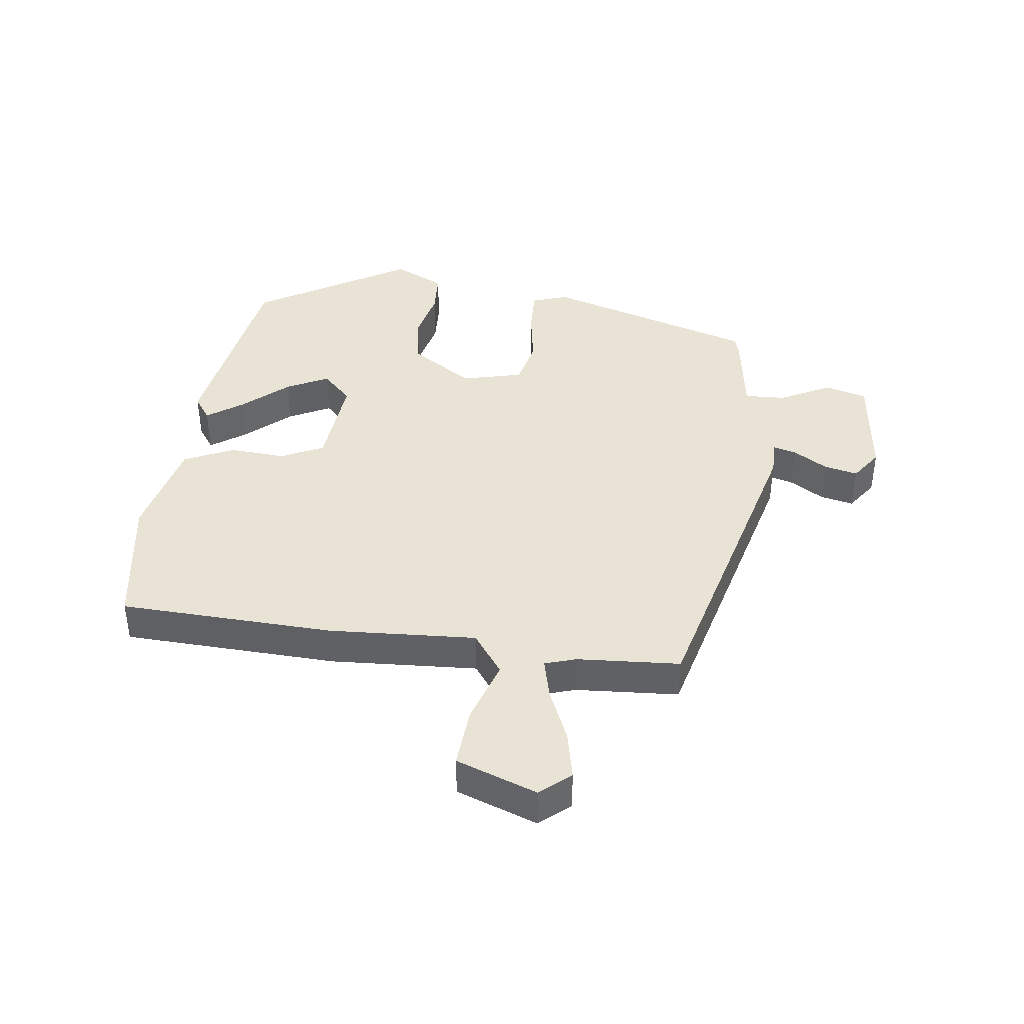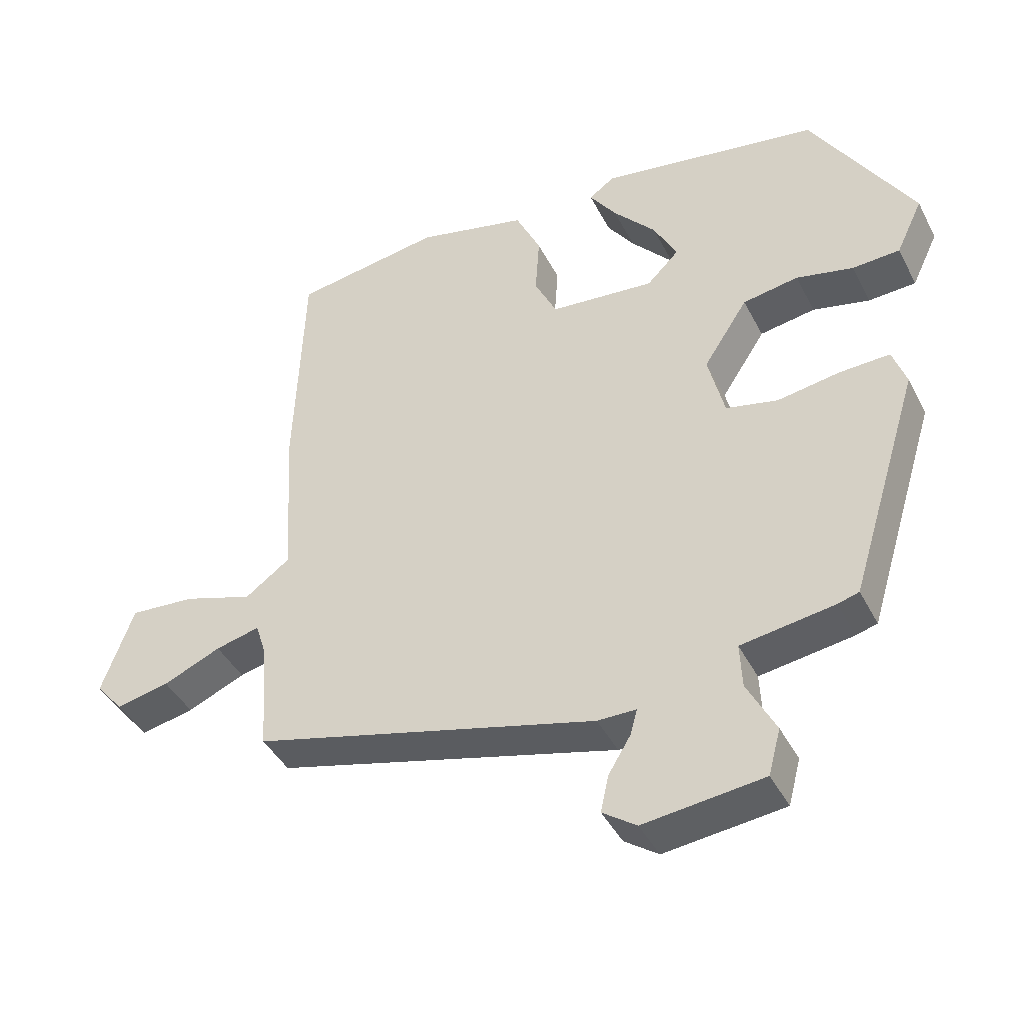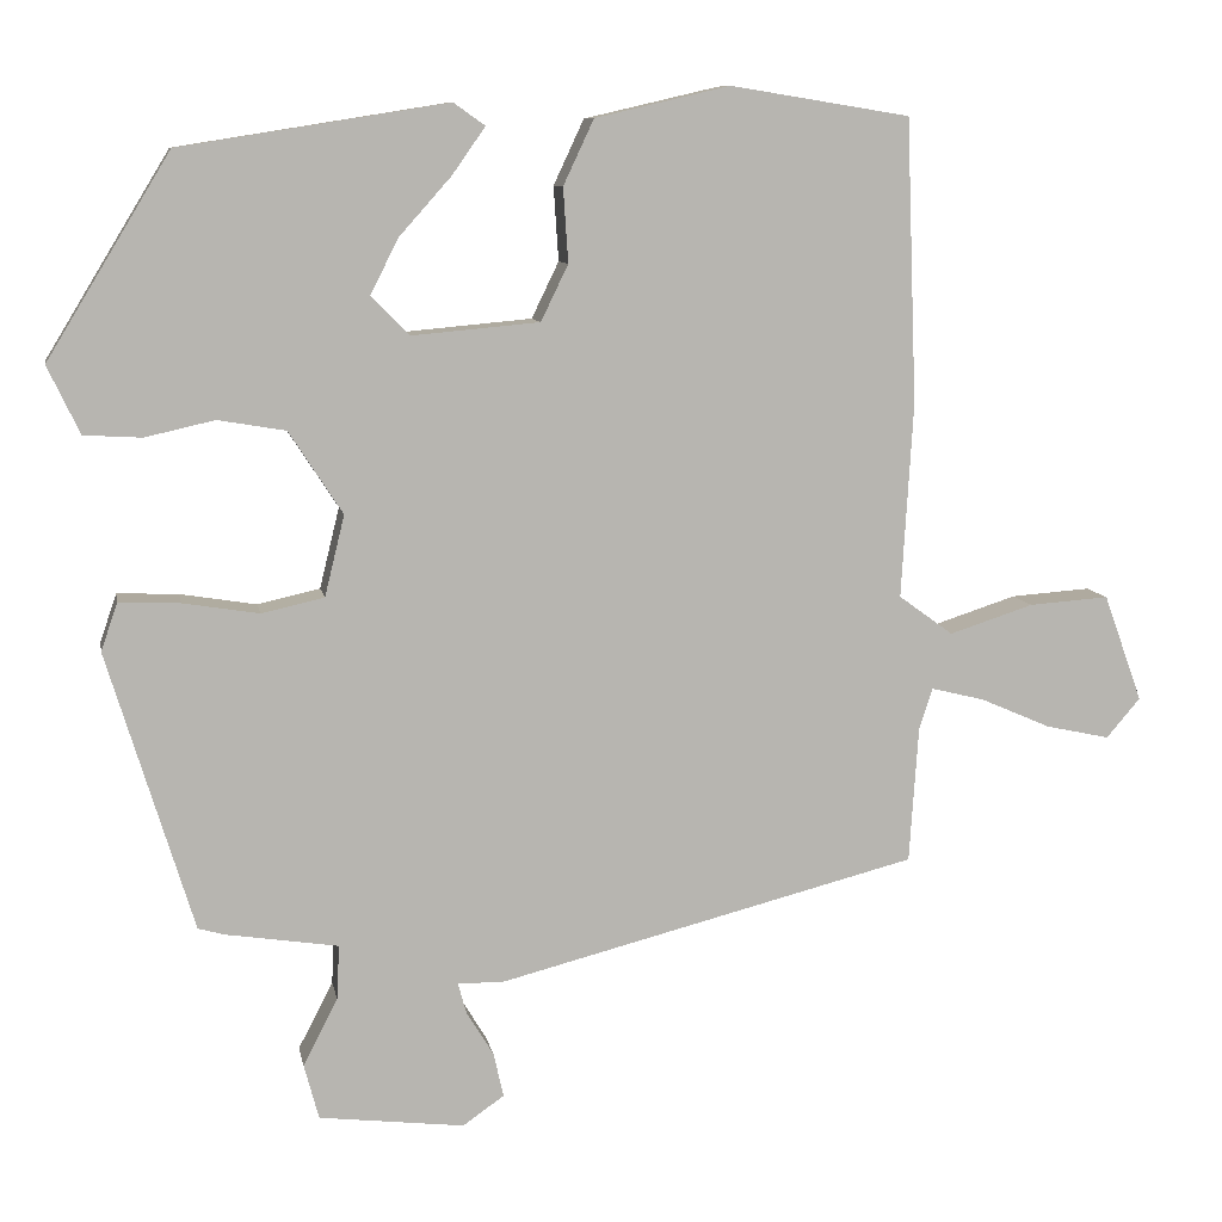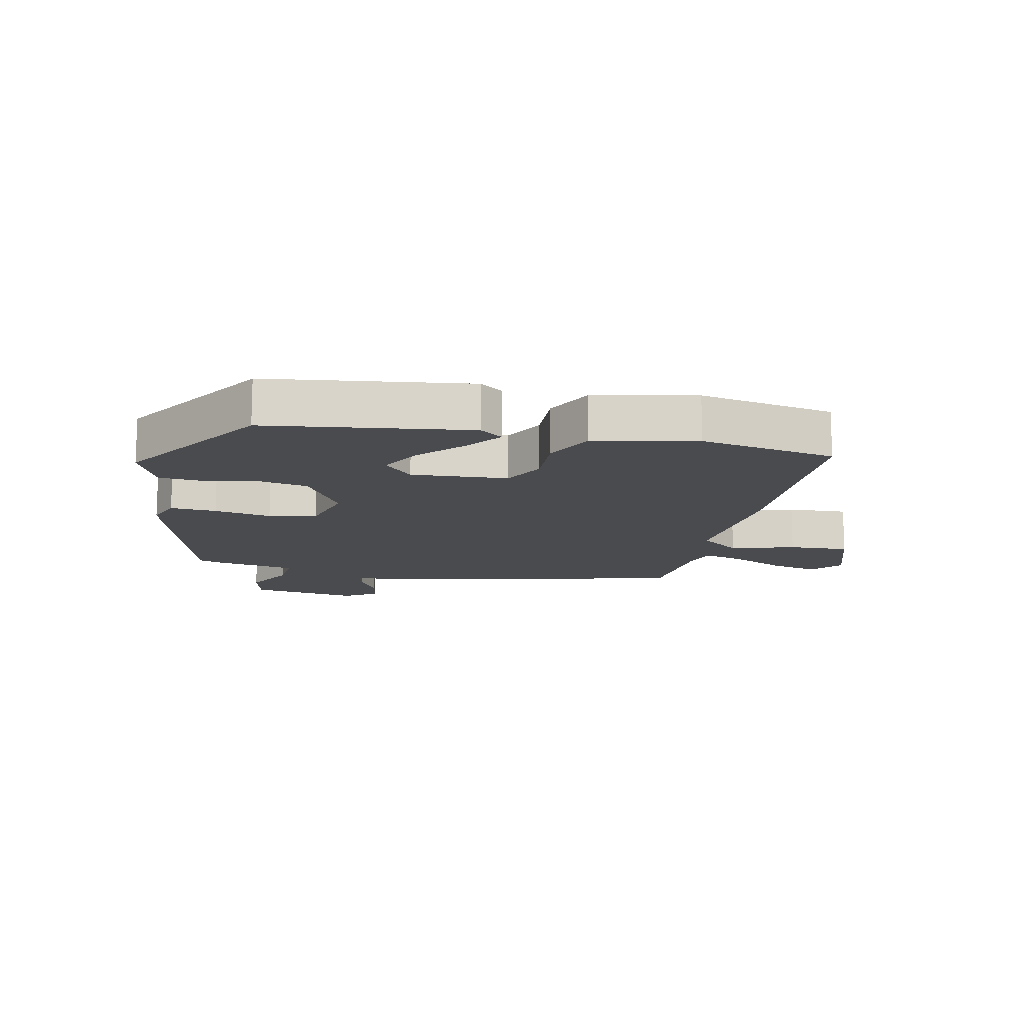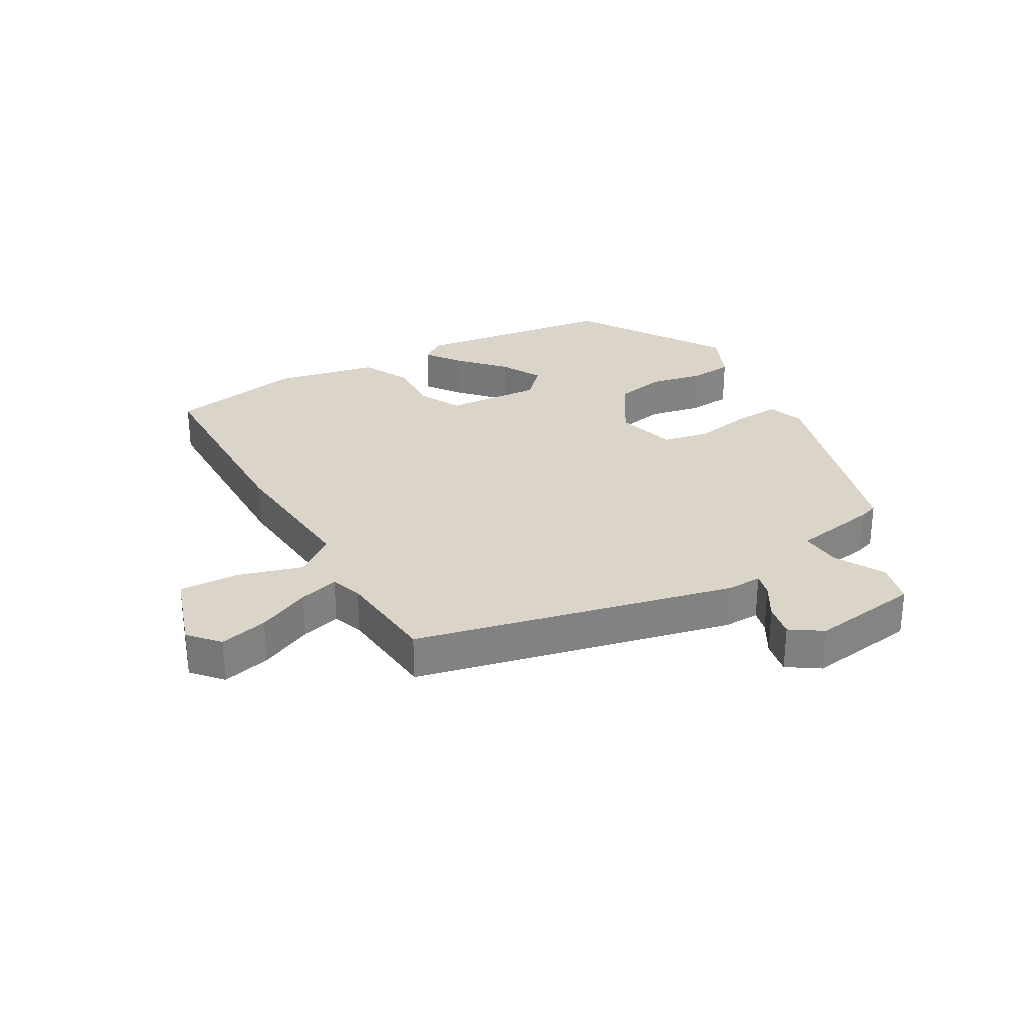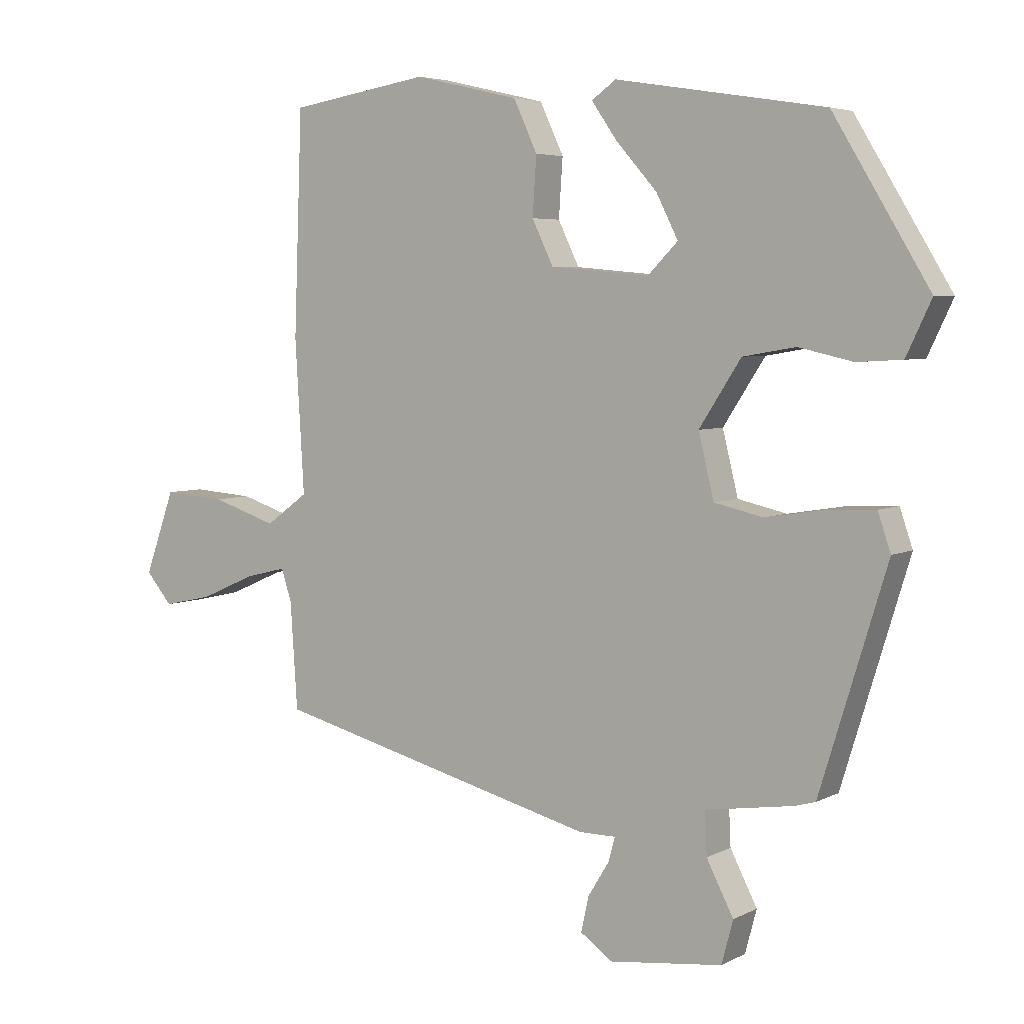
<metadata>
{"format":"obj","ext":"obj","renderer":"f3d","projection":"perspective","resolution":1024,"background":"white","views":[{"elev":41.0,"azim":97.4,"up":"+Y"},{"elev":-42.1,"azim":-154.5,"up":"+Z"},{"elev":9.2,"azim":-10.4,"up":"+Z"},{"elev":-13.8,"azim":-13.5,"up":"+Y"},{"elev":29.3,"azim":148.9,"up":"+Y"},{"elev":4.9,"azim":-147.0,"up":"+Z"}]}
</metadata>
<code>
v -0.376 0.07 -0.462
v -0.48 0.07 -0.124
v -0.46 0.07 -0.066
v -0.386 0.07 -0.069
v -0.294 0.07 -0.084
v -0.218 0.07 -0.067
v -0.194 0.07 0.031
v -0.259 0.07 0.131
v -0.341 0.07 0.145
v -0.425 0.07 0.126
v -0.495 0.07 0.13
v -0.534 0.07 0.212
v -0.385 0.07 0.457
v -0.061 0.07 0.509
v -0.023 0.07 0.482
v -0.063 0.07 0.425
v -0.126 0.07 0.354
v -0.16 0.07 0.287
v -0.113 0.07 0.24
v 0.041 0.07 0.254
v 0.074 0.07 0.322
v 0.068 0.07 0.412
v 0.105 0.07 0.491
v 0.268 0.07 0.529
v 0.486 0.07 0.494
v 0.499 0.07 0.15
v 0.485 0.07 -0.086
v 0.551 0.07 -0.134
v 0.653 0.07 -0.101
v 0.75 0.07 -0.094
v 0.797 0.07 -0.224
v 0.756 0.07 -0.272
v 0.678 0.07 -0.255
v 0.593 0.07 -0.218
v 0.528 0.07 -0.202
v 0.512 0.07 -0.252
v 0.501 0.07 -0.417
v -0.007 0.07 -0.547
v -0.064 0.07 -0.547
v -0.054 0.07 -0.584
v -0.021 0.07 -0.638
v -0.009 0.07 -0.692
v -0.059 0.07 -0.727
v -0.235 0.07 -0.706
v -0.253 0.07 -0.639
v -0.211 0.07 -0.558
v -0.208 0.07 -0.492
v -0.345 0.07 -0.471
v -0.376 0 -0.462
v -0.48 0 -0.124
v -0.46 0 -0.066
v -0.386 0 -0.069
v -0.294 0 -0.084
v -0.218 0 -0.067
v -0.194 0 0.031
v -0.259 0 0.131
v -0.341 0 0.145
v -0.425 0 0.126
v -0.495 0 0.13
v -0.534 0 0.212
v -0.385 0 0.457
v -0.061 0 0.509
v -0.023 0 0.482
v -0.063 0 0.425
v -0.126 0 0.354
v -0.16 0 0.287
v -0.113 0 0.24
v 0.041 0 0.254
v 0.074 0 0.322
v 0.068 0 0.412
v 0.105 0 0.491
v 0.268 0 0.529
v 0.486 0 0.494
v 0.499 0 0.15
v 0.485 0 -0.086
v 0.551 0 -0.134
v 0.653 0 -0.101
v 0.75 0 -0.094
v 0.797 0 -0.224
v 0.756 0 -0.272
v 0.678 0 -0.255
v 0.593 0 -0.218
v 0.528 0 -0.202
v 0.512 0 -0.252
v 0.501 0 -0.417
v -0.007 0 -0.547
v -0.064 0 -0.547
v -0.054 0 -0.584
v -0.021 0 -0.638
v -0.009 0 -0.692
v -0.059 0 -0.727
v -0.235 0 -0.706
v -0.253 0 -0.639
v -0.211 0 -0.558
v -0.208 0 -0.492
v -0.345 0 -0.471
f 47 48 1 2
f 43 44 45 46
f 43 46 47
f 40 41 42 43
f 39 40 43 47
f 36 37 38 39
f 35 36 39 47
f 31 32 33 34
f 31 34 35
f 28 29 30 31
f 28 31 35
f 27 28 35 47
f 21 22 23 24
f 20 21 24 25
f 14 15 16 17
f 14 17 18
f 13 14 18
f 12 13 18 19
f 9 10 11 12
f 8 9 12 19
f 2 3 4 5
f 27 47 2 5
f 20 25 26 27
f 7 8 19 20
f 6 7 20 27
f 5 6 27
f 50 49 96 95
f 94 93 92 91
f 95 94 91
f 91 90 89 88
f 95 91 88 87
f 87 86 85 84
f 95 87 84 83
f 82 81 80 79
f 83 82 79
f 79 78 77 76
f 83 79 76
f 95 83 76 75
f 72 71 70 69
f 73 72 69 68
f 65 64 63 62
f 66 65 62
f 66 62 61
f 67 66 61 60
f 60 59 58 57
f 67 60 57 56
f 53 52 51 50
f 53 50 95 75
f 75 74 73 68
f 68 67 56 55
f 75 68 55 54
f 75 54 53
f 1 49 50 2
f 2 50 51 3
f 3 51 52 4
f 4 52 53 5
f 5 53 54 6
f 6 54 55 7
f 7 55 56 8
f 8 56 57 9
f 9 57 58 10
f 10 58 59 11
f 11 59 60 12
f 12 60 61 13
f 13 61 62 14
f 14 62 63 15
f 15 63 64 16
f 16 64 65 17
f 17 65 66 18
f 18 66 67 19
f 19 67 68 20
f 20 68 69 21
f 21 69 70 22
f 22 70 71 23
f 23 71 72 24
f 24 72 73 25
f 25 73 74 26
f 26 74 75 27
f 27 75 76 28
f 28 76 77 29
f 29 77 78 30
f 30 78 79 31
f 31 79 80 32
f 32 80 81 33
f 33 81 82 34
f 34 82 83 35
f 35 83 84 36
f 36 84 85 37
f 37 85 86 38
f 38 86 87 39
f 39 87 88 40
f 40 88 89 41
f 41 89 90 42
f 42 90 91 43
f 43 91 92 44
f 44 92 93 45
f 45 93 94 46
f 46 94 95 47
f 47 95 96 48
f 48 96 49 1

</code>
